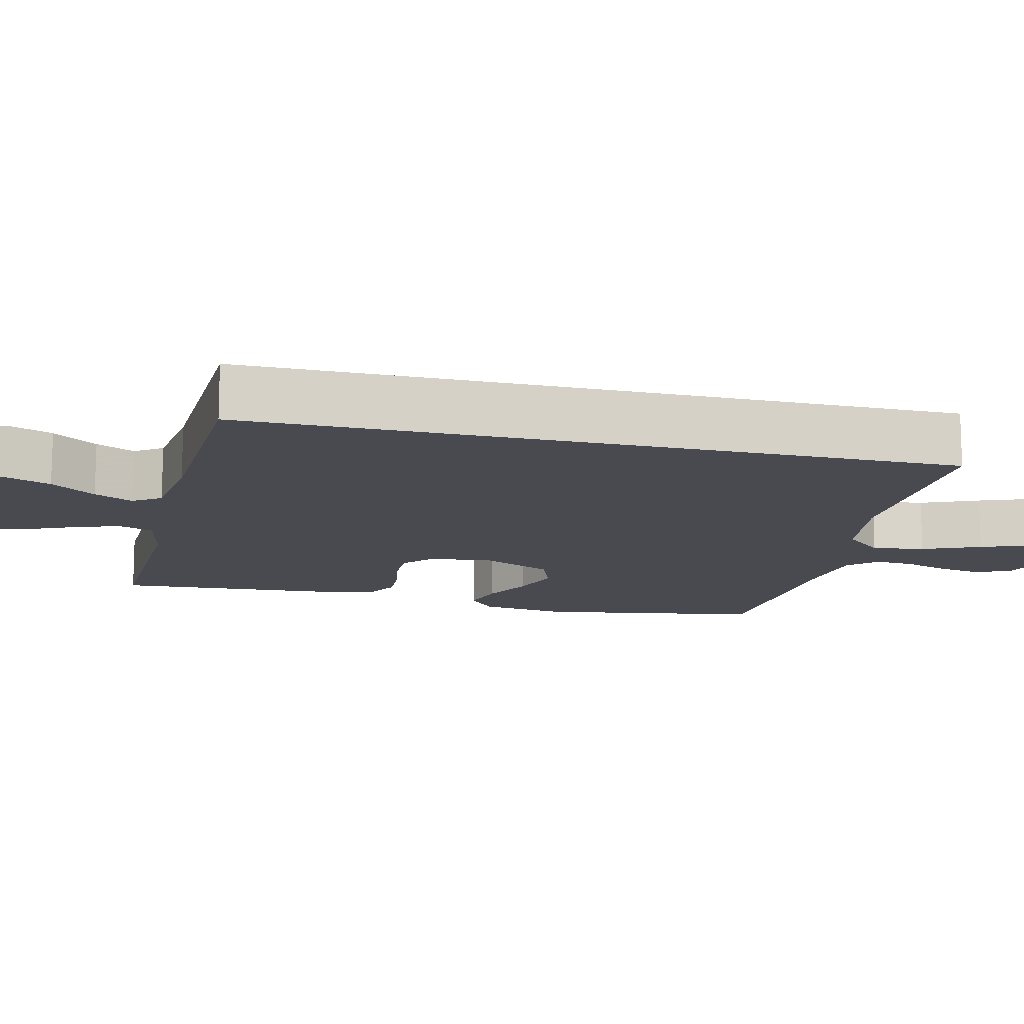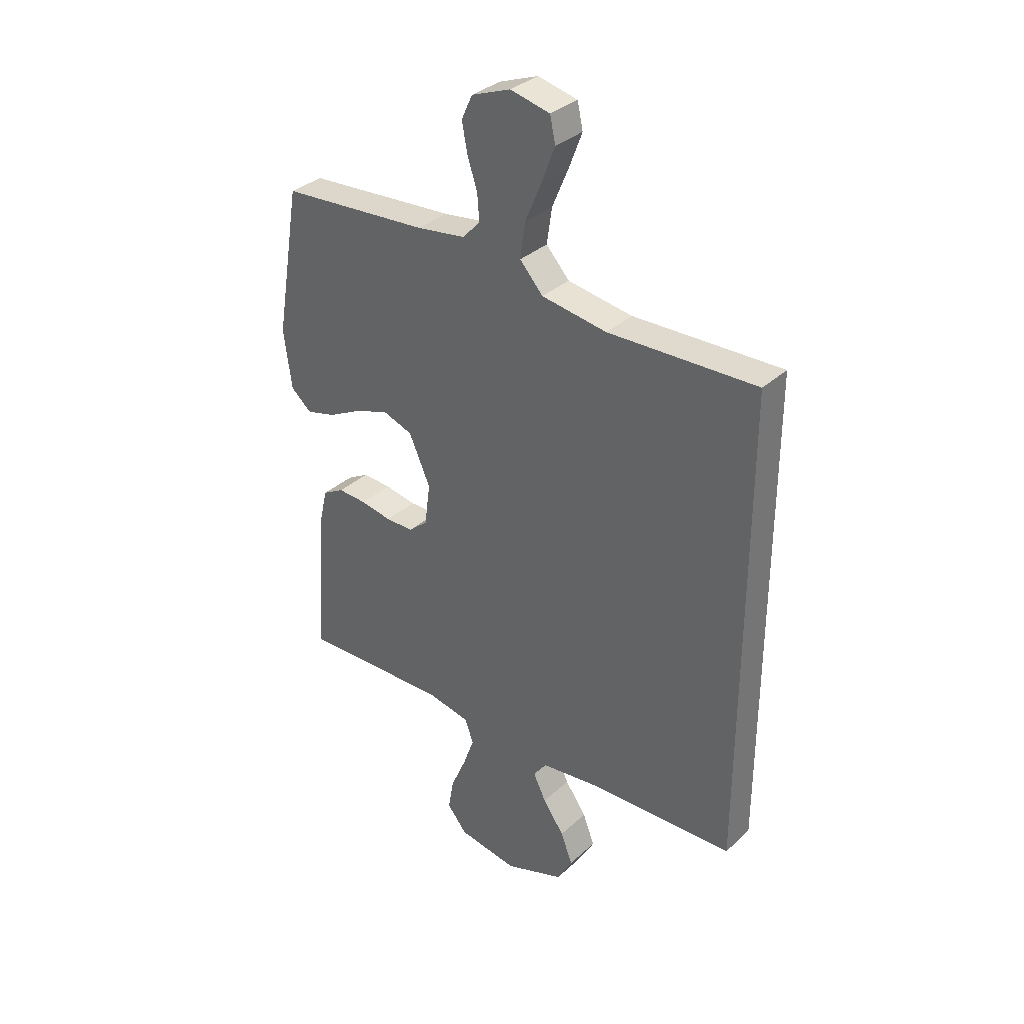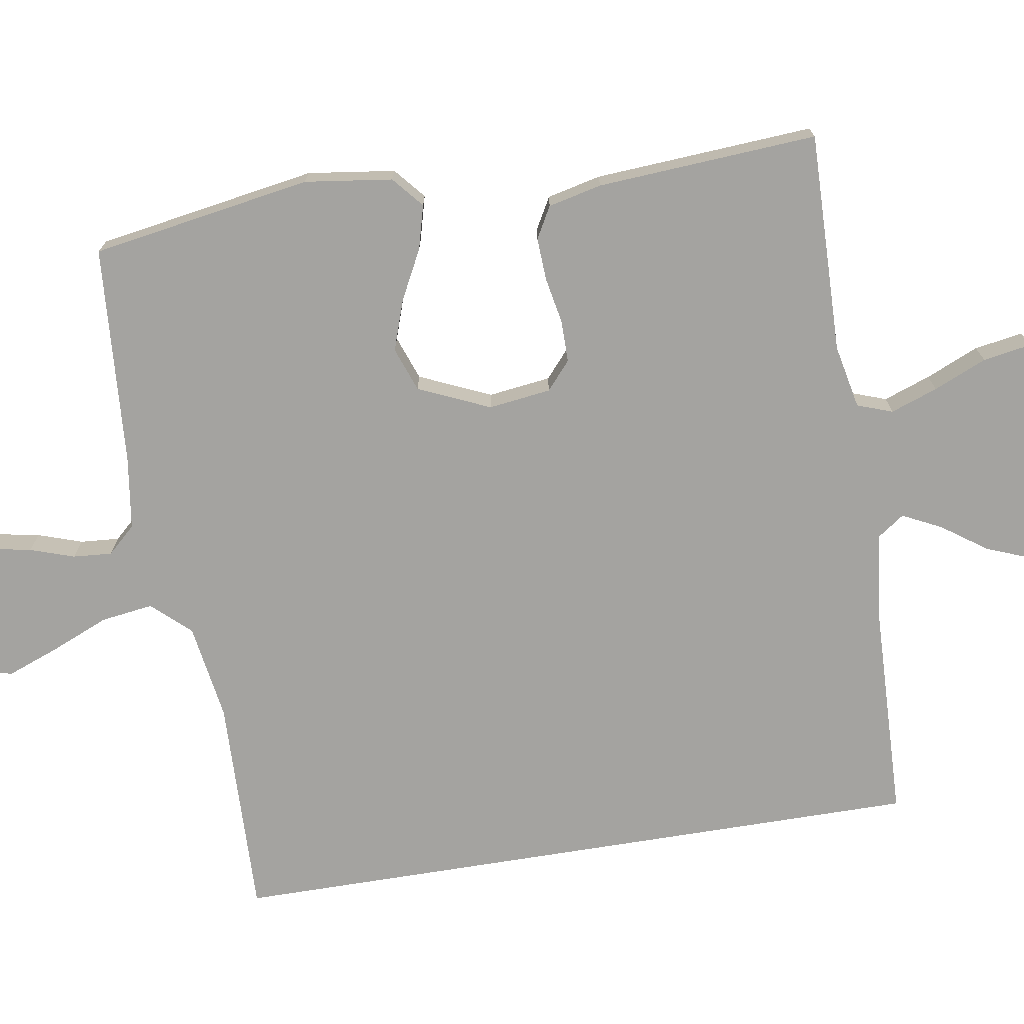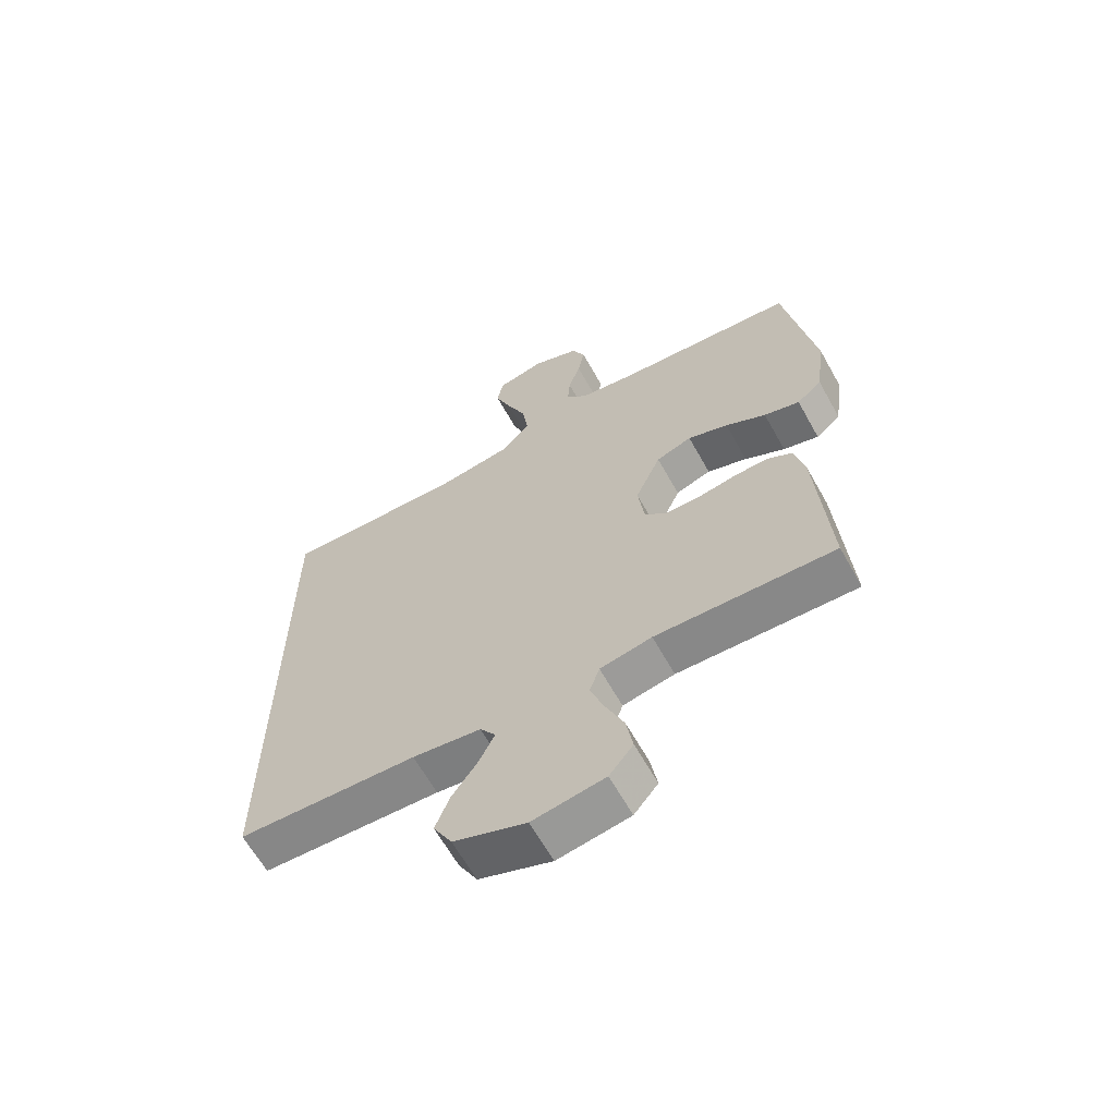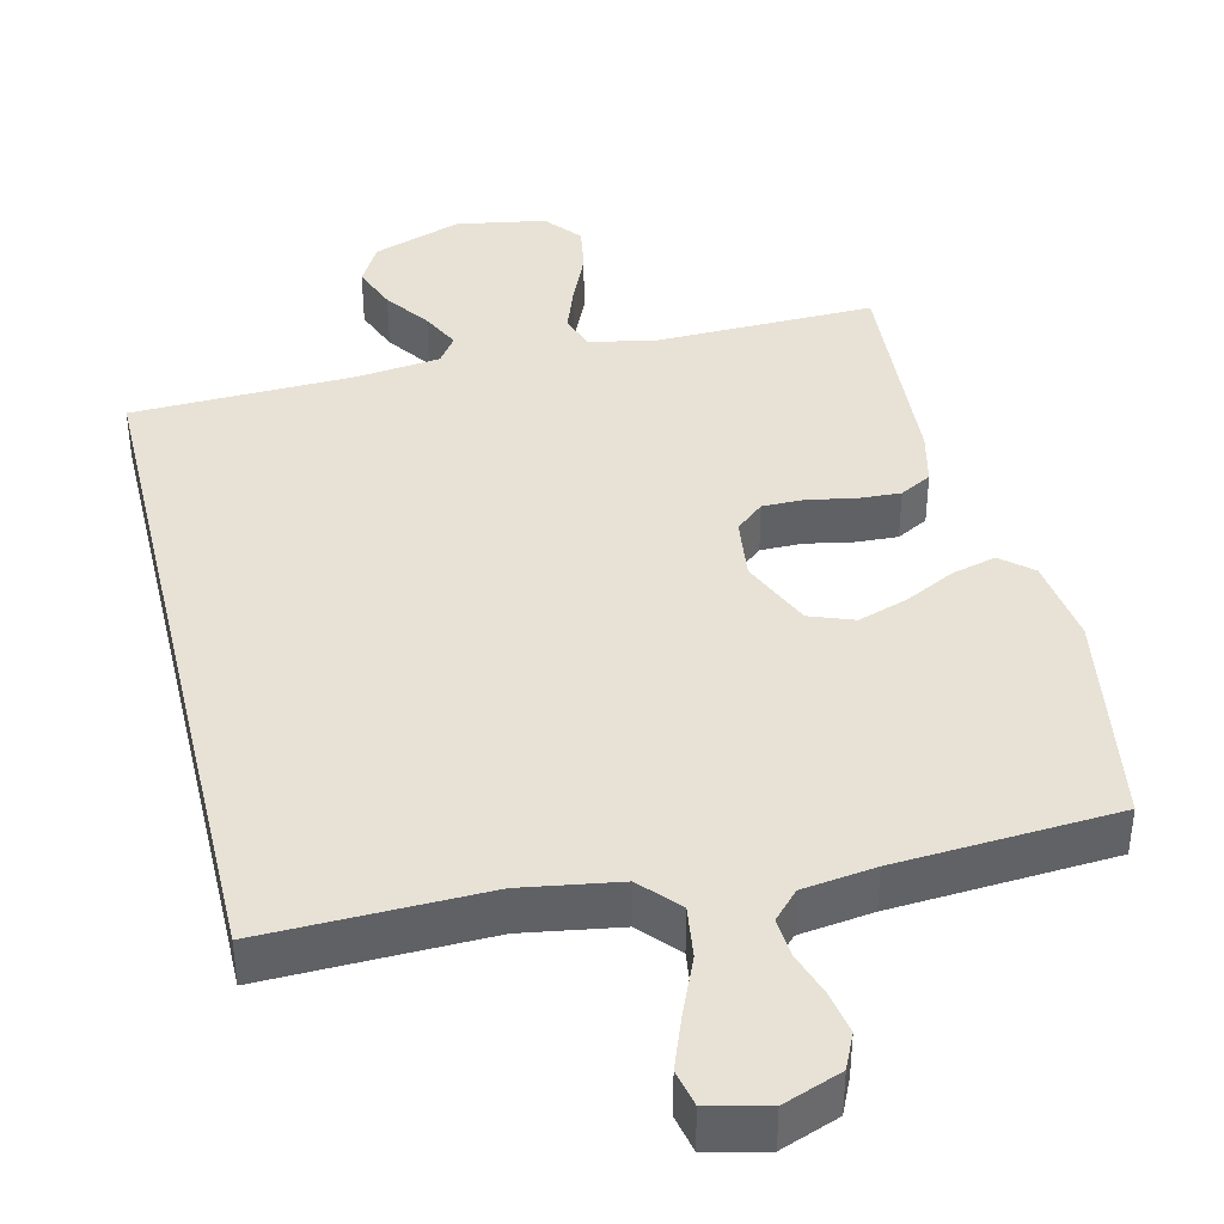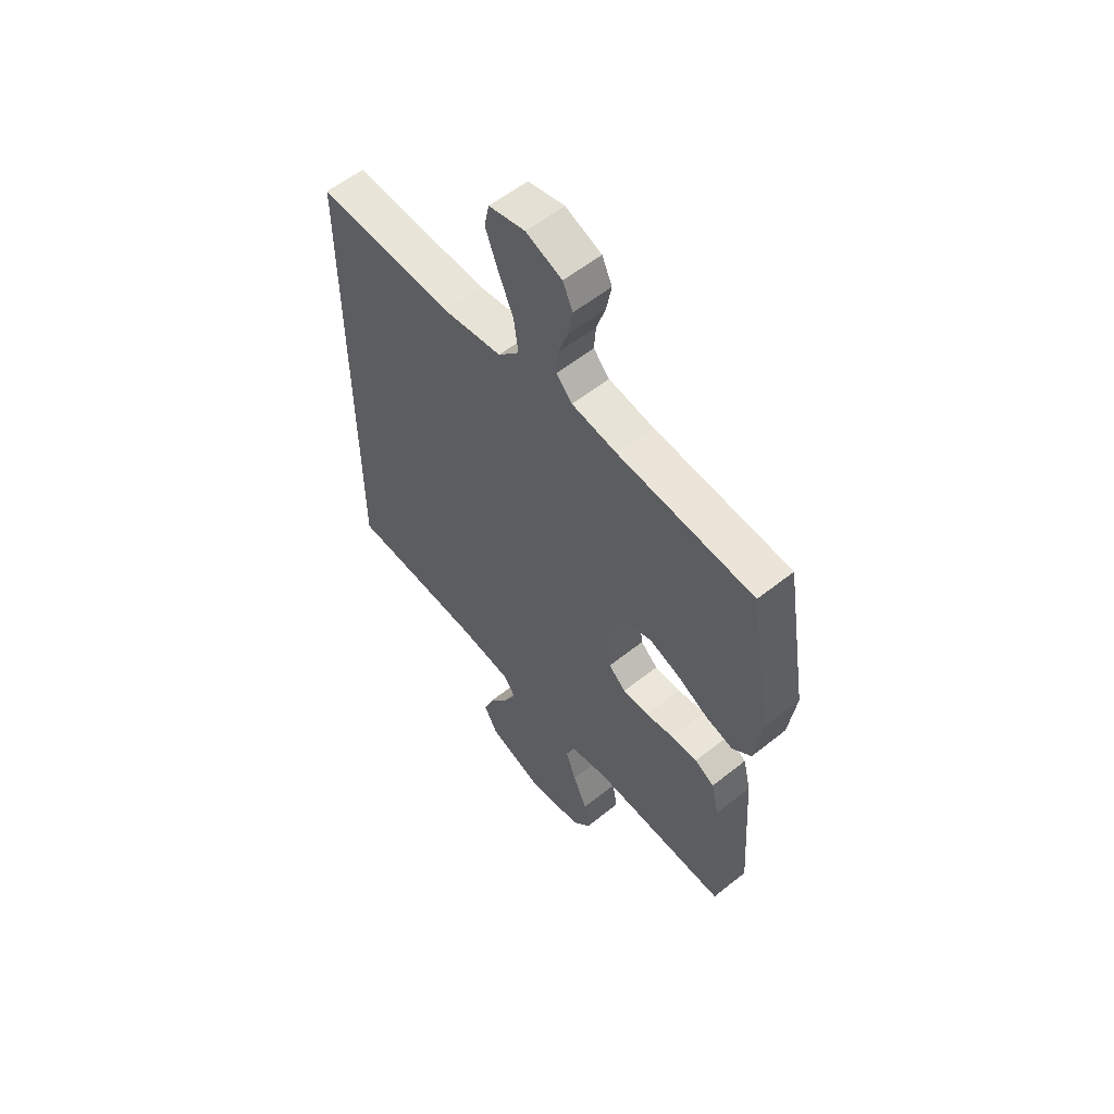
<metadata>
{"format":"obj","ext":"obj","renderer":"f3d","projection":"perspective","resolution":1024,"background":"white","views":[{"elev":-13.5,"azim":-103.5,"up":"+Y"},{"elev":33.9,"azim":-140.7,"up":"+Z"},{"elev":-72.9,"azim":99.2,"up":"+Y"},{"elev":-63.6,"azim":29.2,"up":"+Z"},{"elev":40.1,"azim":-13.4,"up":"+Y"},{"elev":57.6,"azim":50.4,"up":"+Z"}]}
</metadata>
<code>
v 0.5 0.07 -0.5
v 0.2 0.07 -0.493
v 0.113 0.07 -0.511
v 0.096 0.07 -0.559
v 0.119 0.07 -0.623
v 0.15 0.07 -0.695
v 0.161 0.07 -0.76
v 0.121 0.07 -0.809
v 0 0.07 -0.83
v -0.121 0.07 -0.787
v -0.152 0.07 -0.731
v -0.128 0.07 -0.669
v -0.085 0.07 -0.608
v -0.059 0.07 -0.555
v -0.085 0.07 -0.518
v -0.2 0.07 -0.504
v -0.5 0.07 -0.494
v -0.5 0.07 0.468
v -0.2 0.07 0.46
v -0.068 0.07 0.481
v -0.021 0.07 0.533
v -0.031 0.07 0.604
v -0.064 0.07 0.682
v -0.091 0.07 0.753
v -0.08 0.07 0.804
v 0 0.07 0.823
v 0.079 0.07 0.793
v 0.101 0.07 0.745
v 0.09 0.07 0.686
v 0.07 0.07 0.626
v 0.066 0.07 0.573
v 0.101 0.07 0.535
v 0.2 0.07 0.521
v 0.5 0.07 0.5
v 0.55 0.07 0.2
v 0.534 0.07 0.081
v 0.492 0.07 0.045
v 0.432 0.07 0.061
v 0.364 0.07 0.096
v 0.296 0.07 0.119
v 0.236 0.07 0.097
v 0.193 0.07 0
v 0.204 0.07 -0.085
v 0.242 0.07 -0.118
v 0.299 0.07 -0.118
v 0.362 0.07 -0.106
v 0.42 0.07 -0.103
v 0.463 0.07 -0.127
v 0.48 0.07 -0.2
v 0.5 0 -0.5
v 0.2 0 -0.493
v 0.113 0 -0.511
v 0.096 0 -0.559
v 0.119 0 -0.623
v 0.15 0 -0.695
v 0.161 0 -0.76
v 0.121 0 -0.809
v 0 0 -0.83
v -0.121 0 -0.787
v -0.152 0 -0.731
v -0.128 0 -0.669
v -0.085 0 -0.608
v -0.059 0 -0.555
v -0.085 0 -0.518
v -0.2 0 -0.504
v -0.5 0 -0.494
v -0.5 0 0.468
v -0.2 0 0.46
v -0.068 0 0.481
v -0.021 0 0.533
v -0.031 0 0.604
v -0.064 0 0.682
v -0.091 0 0.753
v -0.08 0 0.804
v 0 0 0.823
v 0.079 0 0.793
v 0.101 0 0.745
v 0.09 0 0.686
v 0.07 0 0.626
v 0.066 0 0.573
v 0.101 0 0.535
v 0.2 0 0.521
v 0.5 0 0.5
v 0.55 0 0.2
v 0.534 0 0.081
v 0.492 0 0.045
v 0.432 0 0.061
v 0.364 0 0.096
v 0.296 0 0.119
v 0.236 0 0.097
v 0.193 0 0
v 0.204 0 -0.085
v 0.242 0 -0.118
v 0.299 0 -0.118
v 0.362 0 -0.106
v 0.42 0 -0.103
v 0.463 0 -0.127
v 0.48 0 -0.2
f 48 49 1 2
f 45 46 47 48
f 44 45 48 2
f 43 44 2 3
f 42 43 3 4
f 36 37 38 39
f 36 39 40
f 33 34 35 36
f 32 33 36 40
f 31 32 40 41
f 27 28 29 30
f 27 30 31
f 26 27 31
f 25 26 31
f 22 23 24 25
f 22 25 31 41
f 16 17 18 19
f 15 16 19 20
f 14 15 20 21
f 10 11 12 13
f 10 13 14
f 9 10 14
f 8 9 14 21
f 5 6 7 8
f 4 5 8
f 21 22 41 42
f 21 42 4
f 4 8 21
f 51 50 98 97
f 97 96 95 94
f 51 97 94 93
f 52 51 93 92
f 53 52 92 91
f 88 87 86 85
f 89 88 85
f 85 84 83 82
f 89 85 82 81
f 90 89 81 80
f 79 78 77 76
f 80 79 76
f 80 76 75
f 80 75 74
f 74 73 72 71
f 90 80 74 71
f 68 67 66 65
f 69 68 65 64
f 70 69 64 63
f 62 61 60 59
f 63 62 59
f 63 59 58
f 70 63 58 57
f 57 56 55 54
f 57 54 53
f 91 90 71 70
f 53 91 70
f 70 57 53
f 1 50 51 2
f 2 51 52 3
f 3 52 53 4
f 4 53 54 5
f 5 54 55 6
f 6 55 56 7
f 7 56 57 8
f 8 57 58 9
f 9 58 59 10
f 10 59 60 11
f 11 60 61 12
f 12 61 62 13
f 13 62 63 14
f 14 63 64 15
f 15 64 65 16
f 16 65 66 17
f 17 66 67 18
f 18 67 68 19
f 19 68 69 20
f 20 69 70 21
f 21 70 71 22
f 22 71 72 23
f 23 72 73 24
f 24 73 74 25
f 25 74 75 26
f 26 75 76 27
f 27 76 77 28
f 28 77 78 29
f 29 78 79 30
f 30 79 80 31
f 31 80 81 32
f 32 81 82 33
f 33 82 83 34
f 34 83 84 35
f 35 84 85 36
f 36 85 86 37
f 37 86 87 38
f 38 87 88 39
f 39 88 89 40
f 40 89 90 41
f 41 90 91 42
f 42 91 92 43
f 43 92 93 44
f 44 93 94 45
f 45 94 95 46
f 46 95 96 47
f 47 96 97 48
f 48 97 98 49
f 49 98 50 1

</code>
